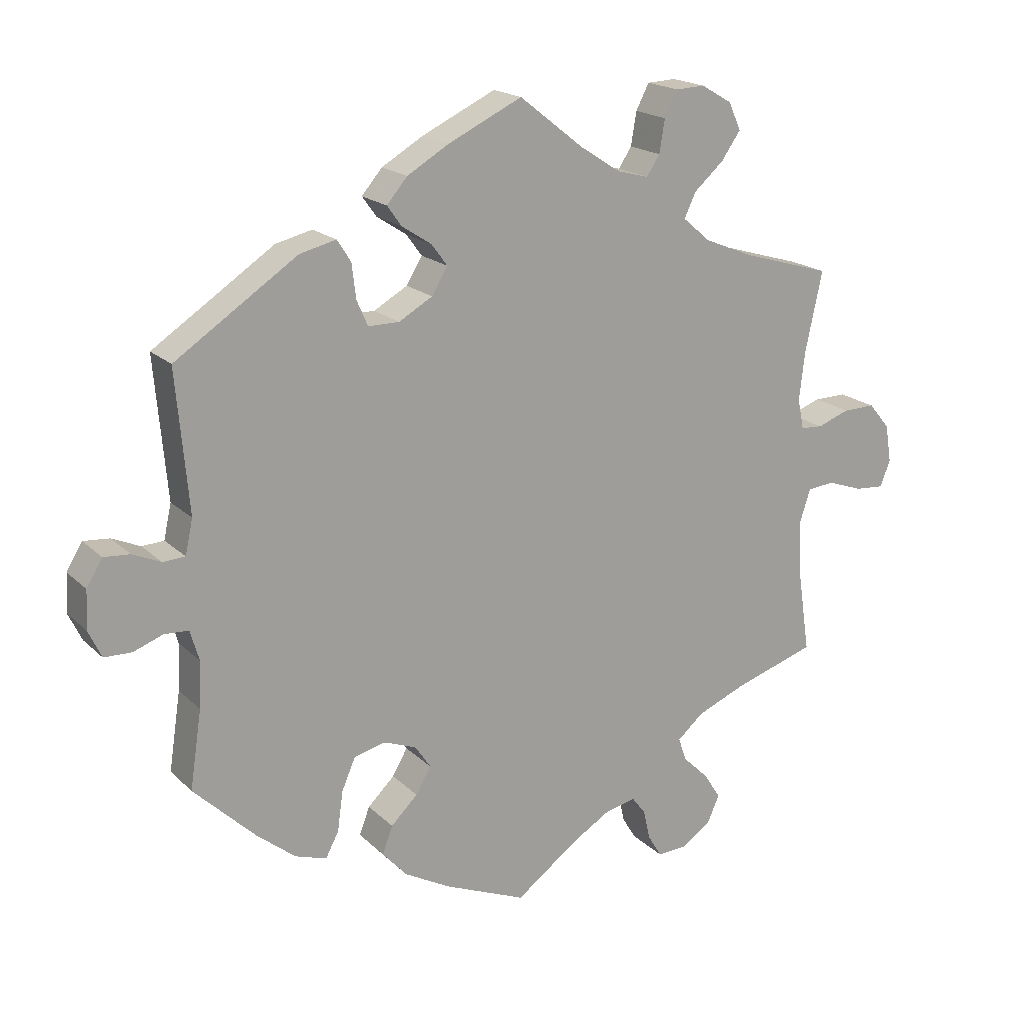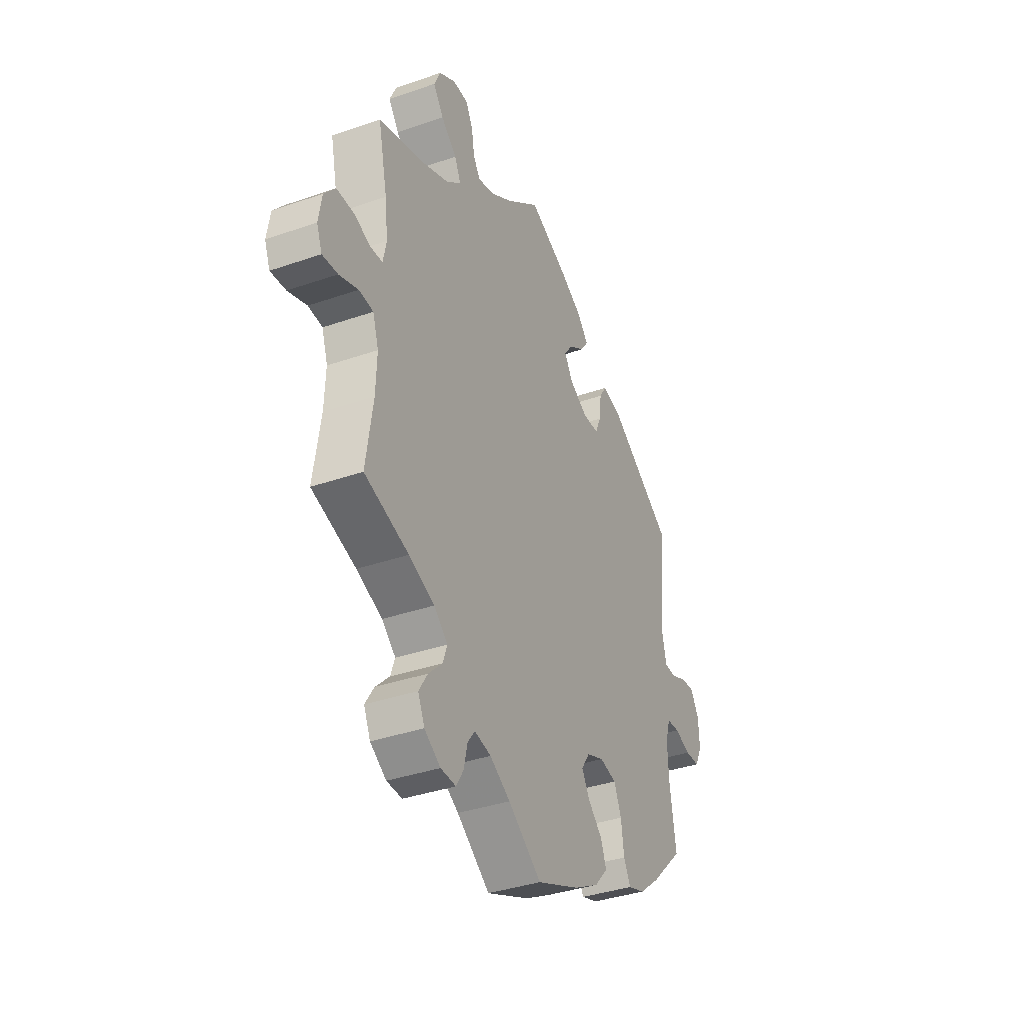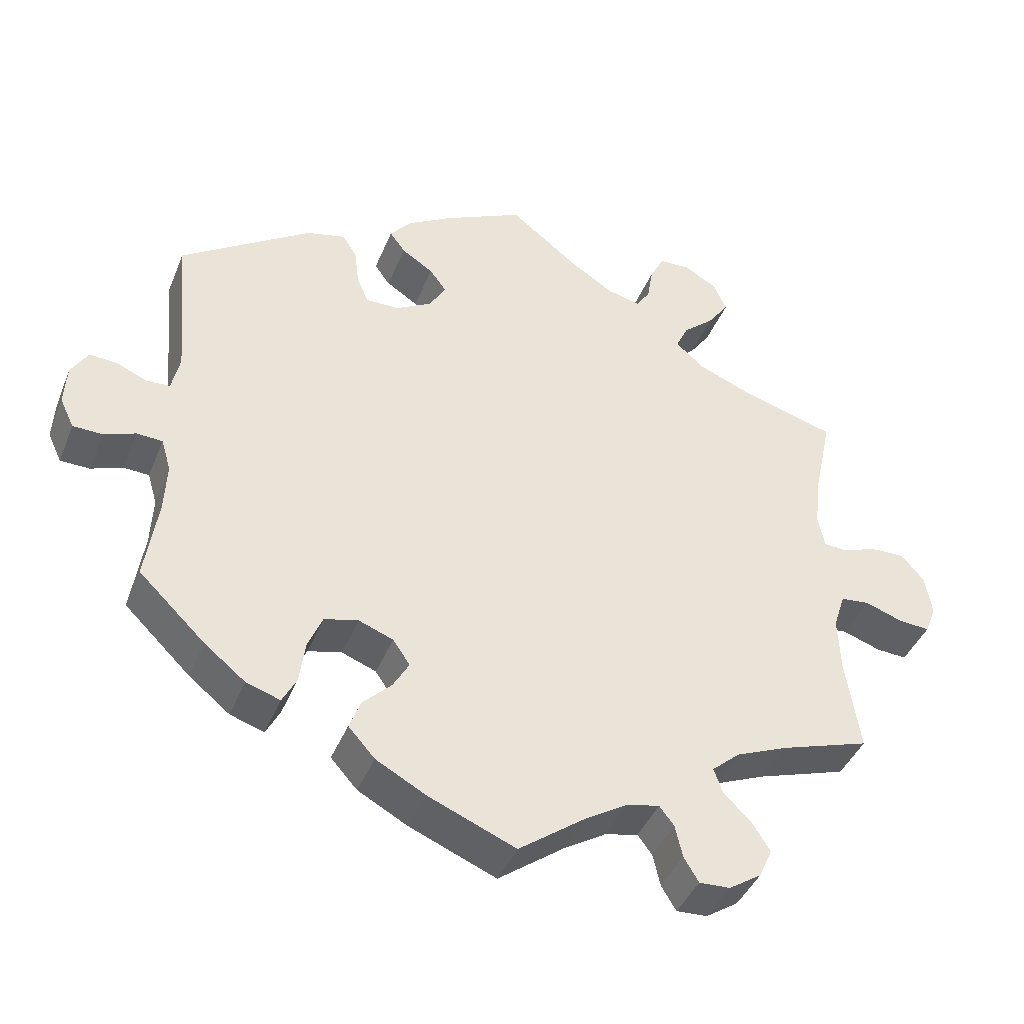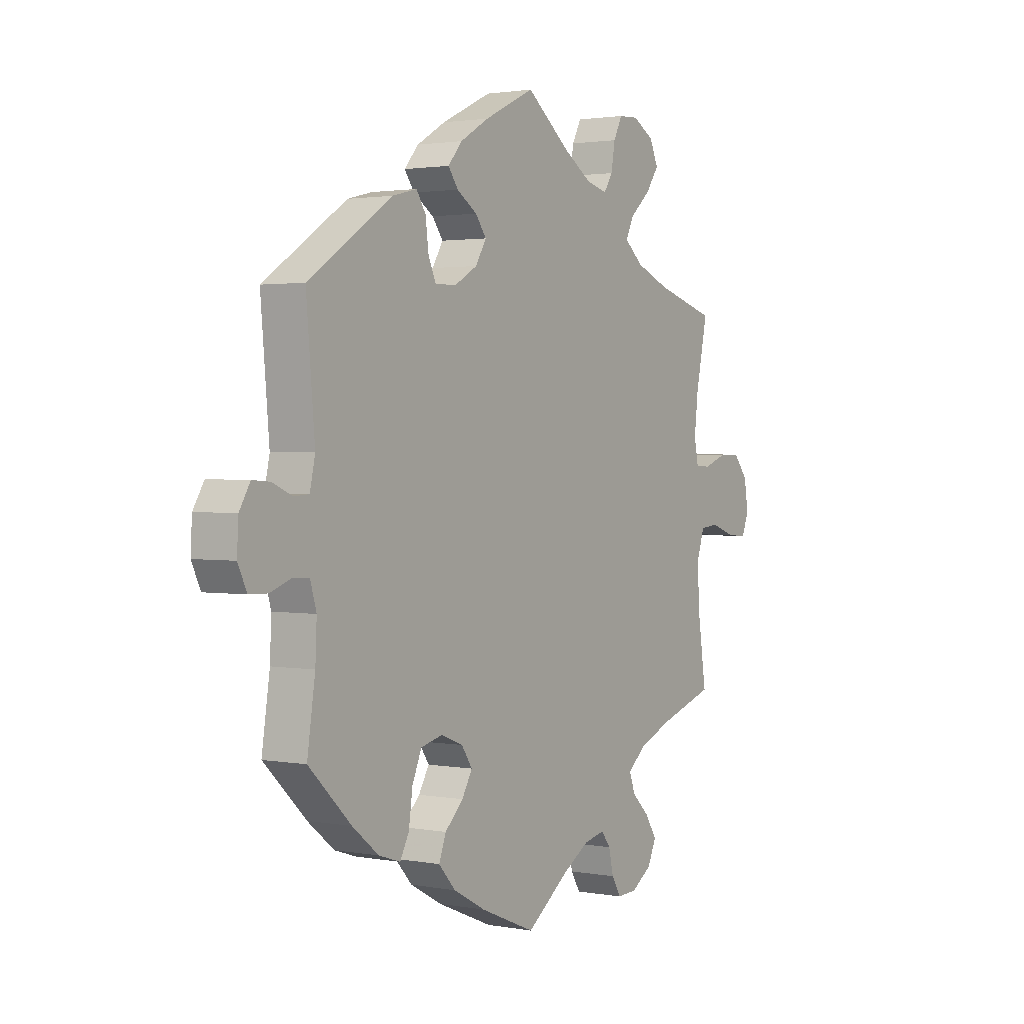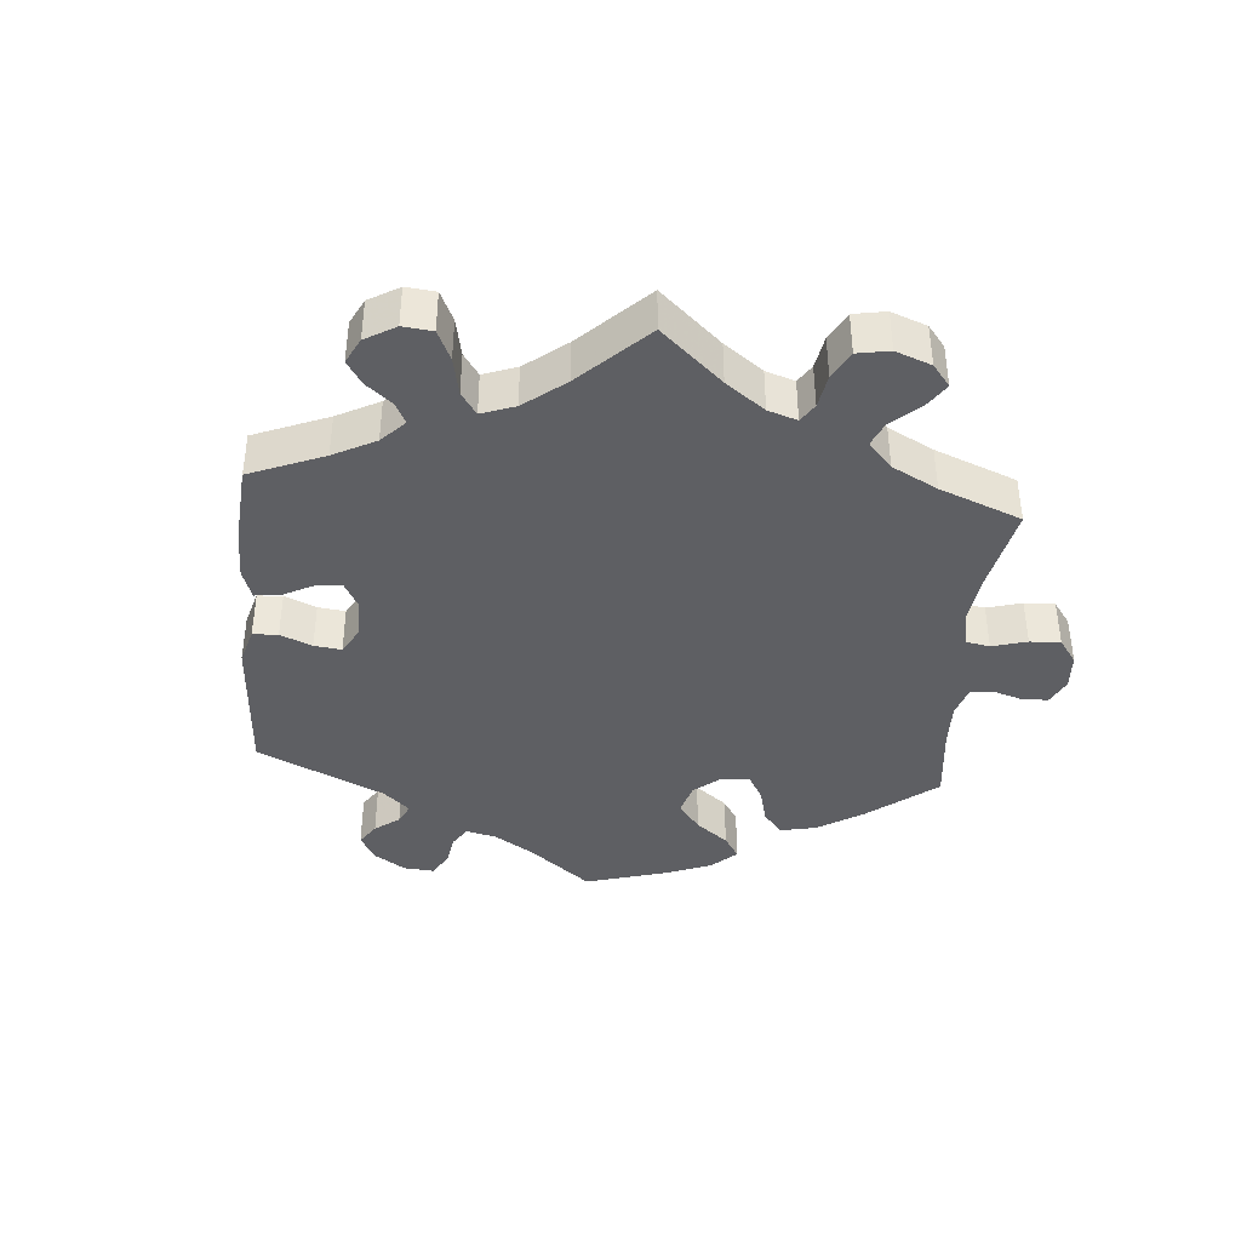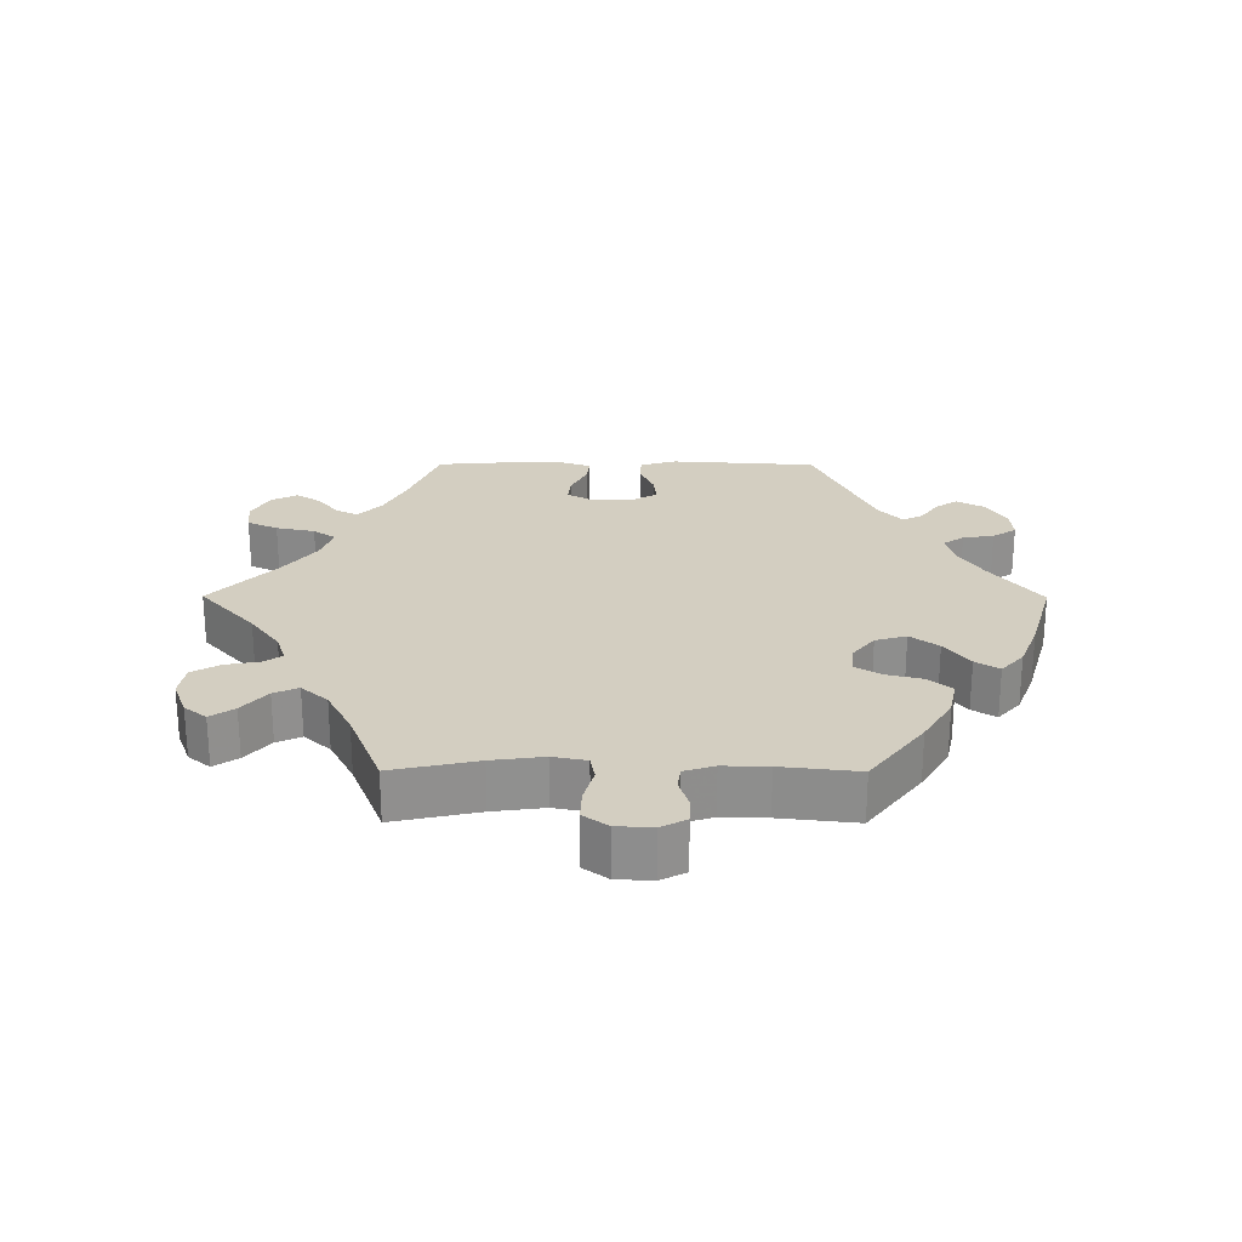
<metadata>
{"format":"obj","ext":"obj","renderer":"f3d","projection":"perspective","resolution":1024,"background":"white","views":[{"elev":18.6,"azim":-30.4,"up":"+Z"},{"elev":-36.7,"azim":114.3,"up":"+Z"},{"elev":-41.6,"azim":-21.0,"up":"+Z"},{"elev":1.9,"azim":-57.0,"up":"+Z"},{"elev":-40.6,"azim":55.2,"up":"+Y"},{"elev":24.9,"azim":150.2,"up":"+Y"}]}
</metadata>
<code>
v -0.484 0.07 -0.176
v -0.481 0.07 -0.109
v -0.494 0.07 -0.065
v -0.529 0.07 -0.063
v -0.572 0.07 -0.079
v -0.612 0.07 -0.078
v -0.631 0.07 -0.038
v -0.628 0.07 0.017
v -0.605 0.07 0.055
v -0.567 0.07 0.052
v -0.526 0.07 0.034
v -0.494 0.07 0.036
v -0.483 0.07 0.086
v -0.501 0.07 0.289
v -0.324 0.07 0.407
v -0.271 0.07 0.42
v -0.251 0.07 0.389
v -0.245 0.07 0.339
v -0.229 0.07 0.302
v -0.184 0.07 0.302
v -0.135 0.07 0.33
v -0.112 0.07 0.368
v -0.135 0.07 0.399
v -0.178 0.07 0.427
v -0.199 0.07 0.456
v -0.169 0.07 0.491
v -0.108 0.07 0.527
v -0.001 0.07 0.578
v 0.092 0.07 0.505
v 0.151 0.07 0.467
v 0.197 0.07 0.455
v 0.216 0.07 0.484
v 0.224 0.07 0.532
v 0.243 0.07 0.569
v 0.285 0.07 0.571
v 0.33 0.07 0.545
v 0.348 0.07 0.505
v 0.32 0.07 0.465
v 0.277 0.07 0.427
v 0.26 0.07 0.391
v 0.3 0.07 0.357
v 0.371 0.07 0.328
v 0.501 0.07 0.29
v 0.476 0.07 0.173
v 0.468 0.07 0.103
v 0.477 0.07 0.059
v 0.509 0.07 0.057
v 0.556 0.07 0.074
v 0.603 0.07 0.075
v 0.634 0.07 0.038
v 0.643 0.07 -0.017
v 0.628 0.07 -0.055
v 0.586 0.07 -0.052
v 0.534 0.07 -0.034
v 0.495 0.07 -0.038
v 0.479 0.07 -0.087
v 0.482 0.07 -0.162
v 0.501 0.07 -0.289
v 0.38 0.07 -0.328
v 0.31 0.07 -0.357
v 0.272 0.07 -0.39
v 0.284 0.07 -0.424
v 0.322 0.07 -0.461
v 0.346 0.07 -0.499
v 0.328 0.07 -0.539
v 0.284 0.07 -0.568
v 0.242 0.07 -0.57
v 0.222 0.07 -0.537
v 0.212 0.07 -0.493
v 0.192 0.07 -0.467
v 0.147 0.07 -0.477
v 0.091 0.07 -0.511
v 0 0.07 -0.578
v -0.118 0.07 -0.529
v -0.186 0.07 -0.492
v -0.222 0.07 -0.452
v -0.207 0.07 -0.412
v -0.168 0.07 -0.374
v -0.146 0.07 -0.336
v -0.169 0.07 -0.302
v -0.216 0.07 -0.284
v -0.262 0.07 -0.295
v -0.282 0.07 -0.342
v -0.29 0.07 -0.4
v -0.309 0.07 -0.436
v -0.355 0.07 -0.421
v -0.411 0.07 -0.376
v -0.501 0.07 -0.289
v -0.484 0 -0.176
v -0.481 0 -0.109
v -0.494 0 -0.065
v -0.529 0 -0.063
v -0.572 0 -0.079
v -0.612 0 -0.078
v -0.631 0 -0.038
v -0.628 0 0.017
v -0.605 0 0.055
v -0.567 0 0.052
v -0.526 0 0.034
v -0.494 0 0.036
v -0.483 0 0.086
v -0.501 0 0.289
v -0.324 0 0.407
v -0.271 0 0.42
v -0.251 0 0.389
v -0.245 0 0.339
v -0.229 0 0.302
v -0.184 0 0.302
v -0.135 0 0.33
v -0.112 0 0.368
v -0.135 0 0.399
v -0.178 0 0.427
v -0.199 0 0.456
v -0.169 0 0.491
v -0.108 0 0.527
v -0.001 0 0.578
v 0.092 0 0.505
v 0.151 0 0.467
v 0.197 0 0.455
v 0.216 0 0.484
v 0.224 0 0.532
v 0.243 0 0.569
v 0.285 0 0.571
v 0.33 0 0.545
v 0.348 0 0.505
v 0.32 0 0.465
v 0.277 0 0.427
v 0.26 0 0.391
v 0.3 0 0.357
v 0.371 0 0.328
v 0.501 0 0.29
v 0.476 0 0.173
v 0.468 0 0.103
v 0.477 0 0.059
v 0.509 0 0.057
v 0.556 0 0.074
v 0.603 0 0.075
v 0.634 0 0.038
v 0.643 0 -0.017
v 0.628 0 -0.055
v 0.586 0 -0.052
v 0.534 0 -0.034
v 0.495 0 -0.038
v 0.479 0 -0.087
v 0.482 0 -0.162
v 0.501 0 -0.289
v 0.38 0 -0.328
v 0.31 0 -0.357
v 0.272 0 -0.39
v 0.284 0 -0.424
v 0.322 0 -0.461
v 0.346 0 -0.499
v 0.328 0 -0.539
v 0.284 0 -0.568
v 0.242 0 -0.57
v 0.222 0 -0.537
v 0.212 0 -0.493
v 0.192 0 -0.467
v 0.147 0 -0.477
v 0.091 0 -0.511
v 0 0 -0.578
v -0.118 0 -0.529
v -0.186 0 -0.492
v -0.222 0 -0.452
v -0.207 0 -0.412
v -0.168 0 -0.374
v -0.146 0 -0.336
v -0.169 0 -0.302
v -0.216 0 -0.284
v -0.262 0 -0.295
v -0.282 0 -0.342
v -0.29 0 -0.4
v -0.309 0 -0.436
v -0.355 0 -0.421
v -0.411 0 -0.376
v -0.501 0 -0.289
f 87 88 1
f 86 87 1 2
f 83 84 85 86
f 82 83 86 2
f 81 82 2 3
f 80 81 3
f 75 76 77 78
f 75 78 79
f 72 73 74 75
f 71 72 75 79
f 70 71 79 80
f 66 67 68 69
f 66 69 70
f 65 66 70
f 62 63 64 65
f 62 65 70
f 61 62 70 80
f 57 58 59
f 56 57 59 60
f 55 56 60 61
f 51 52 53 54
f 51 54 55
f 50 51 55
f 47 48 49 50
f 46 47 50 55
f 45 46 55 61
f 42 43 44
f 41 42 44 45
f 40 41 45 61
f 36 37 38 39
f 36 39 40
f 35 36 40
f 32 33 34 35
f 31 32 35 40
f 30 31 40 61
f 26 27 28 29
f 23 24 25 26
f 22 23 26 29
f 21 22 29 30
f 15 16 17 18
f 13 14 15 18
f 12 13 18 19
f 8 9 10 11
f 8 11 12
f 7 8 12
f 4 5 6 7
f 3 4 7 12
f 20 21 30 61
f 19 20 61 80
f 3 12 19 80
f 89 176 175
f 90 89 175 174
f 174 173 172 171
f 90 174 171 170
f 91 90 170 169
f 91 169 168
f 166 165 164 163
f 167 166 163
f 163 162 161 160
f 167 163 160 159
f 168 167 159 158
f 157 156 155 154
f 158 157 154
f 158 154 153
f 153 152 151 150
f 158 153 150
f 168 158 150 149
f 147 146 145
f 148 147 145 144
f 149 148 144 143
f 142 141 140 139
f 143 142 139
f 143 139 138
f 138 137 136 135
f 143 138 135 134
f 149 143 134 133
f 132 131 130
f 133 132 130 129
f 149 133 129 128
f 127 126 125 124
f 128 127 124
f 128 124 123
f 123 122 121 120
f 128 123 120 119
f 149 128 119 118
f 117 116 115 114
f 114 113 112 111
f 117 114 111 110
f 118 117 110 109
f 106 105 104 103
f 106 103 102 101
f 107 106 101 100
f 99 98 97 96
f 100 99 96
f 100 96 95
f 95 94 93 92
f 100 95 92 91
f 149 118 109 108
f 168 149 108 107
f 168 107 100 91
f 1 89 90 2
f 2 90 91 3
f 3 91 92 4
f 4 92 93 5
f 5 93 94 6
f 6 94 95 7
f 7 95 96 8
f 8 96 97 9
f 9 97 98 10
f 10 98 99 11
f 11 99 100 12
f 12 100 101 13
f 13 101 102 14
f 14 102 103 15
f 15 103 104 16
f 16 104 105 17
f 17 105 106 18
f 18 106 107 19
f 19 107 108 20
f 20 108 109 21
f 21 109 110 22
f 22 110 111 23
f 23 111 112 24
f 24 112 113 25
f 25 113 114 26
f 26 114 115 27
f 27 115 116 28
f 28 116 117 29
f 29 117 118 30
f 30 118 119 31
f 31 119 120 32
f 32 120 121 33
f 33 121 122 34
f 34 122 123 35
f 35 123 124 36
f 36 124 125 37
f 37 125 126 38
f 38 126 127 39
f 39 127 128 40
f 40 128 129 41
f 41 129 130 42
f 42 130 131 43
f 43 131 132 44
f 44 132 133 45
f 45 133 134 46
f 46 134 135 47
f 47 135 136 48
f 48 136 137 49
f 49 137 138 50
f 50 138 139 51
f 51 139 140 52
f 52 140 141 53
f 53 141 142 54
f 54 142 143 55
f 55 143 144 56
f 56 144 145 57
f 57 145 146 58
f 58 146 147 59
f 59 147 148 60
f 60 148 149 61
f 61 149 150 62
f 62 150 151 63
f 63 151 152 64
f 64 152 153 65
f 65 153 154 66
f 66 154 155 67
f 67 155 156 68
f 68 156 157 69
f 69 157 158 70
f 70 158 159 71
f 71 159 160 72
f 72 160 161 73
f 73 161 162 74
f 74 162 163 75
f 75 163 164 76
f 76 164 165 77
f 77 165 166 78
f 78 166 167 79
f 79 167 168 80
f 80 168 169 81
f 81 169 170 82
f 82 170 171 83
f 83 171 172 84
f 84 172 173 85
f 85 173 174 86
f 86 174 175 87
f 87 175 176 88
f 88 176 89 1

</code>
